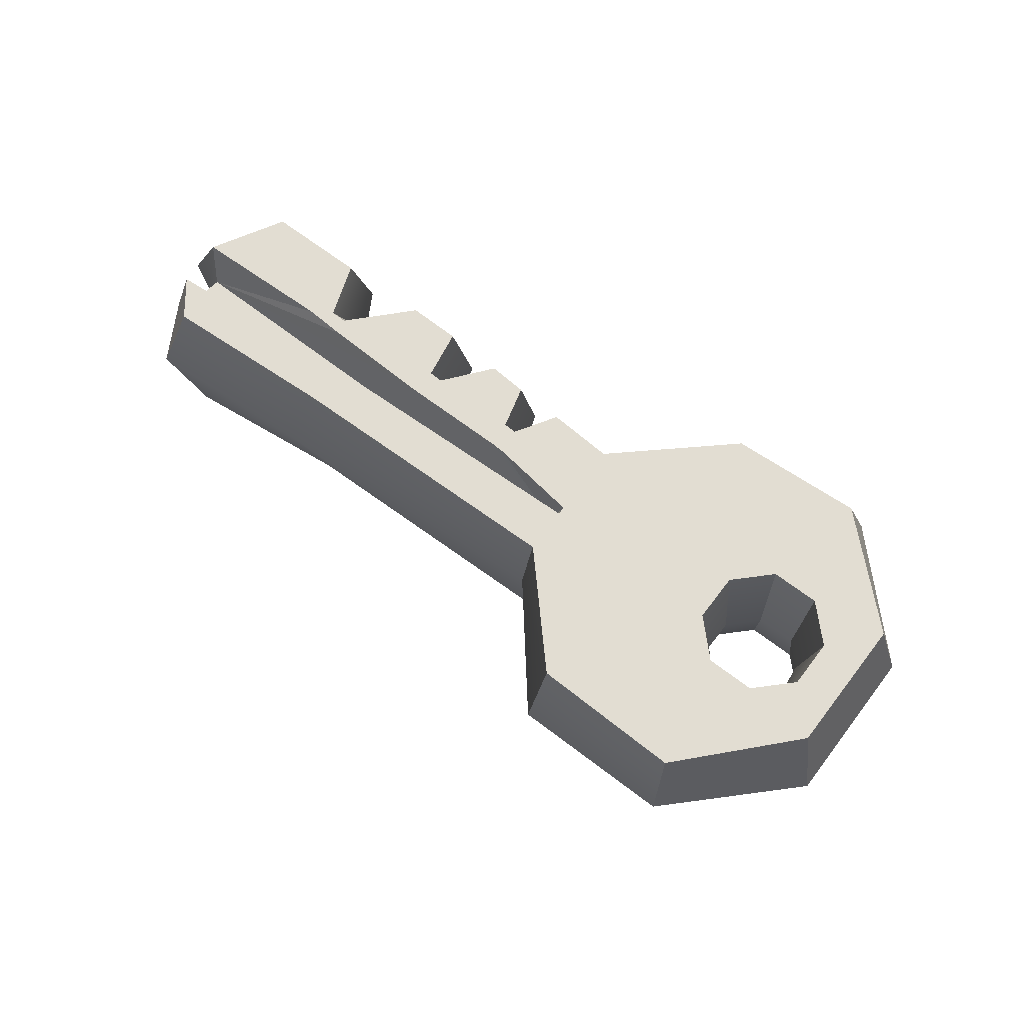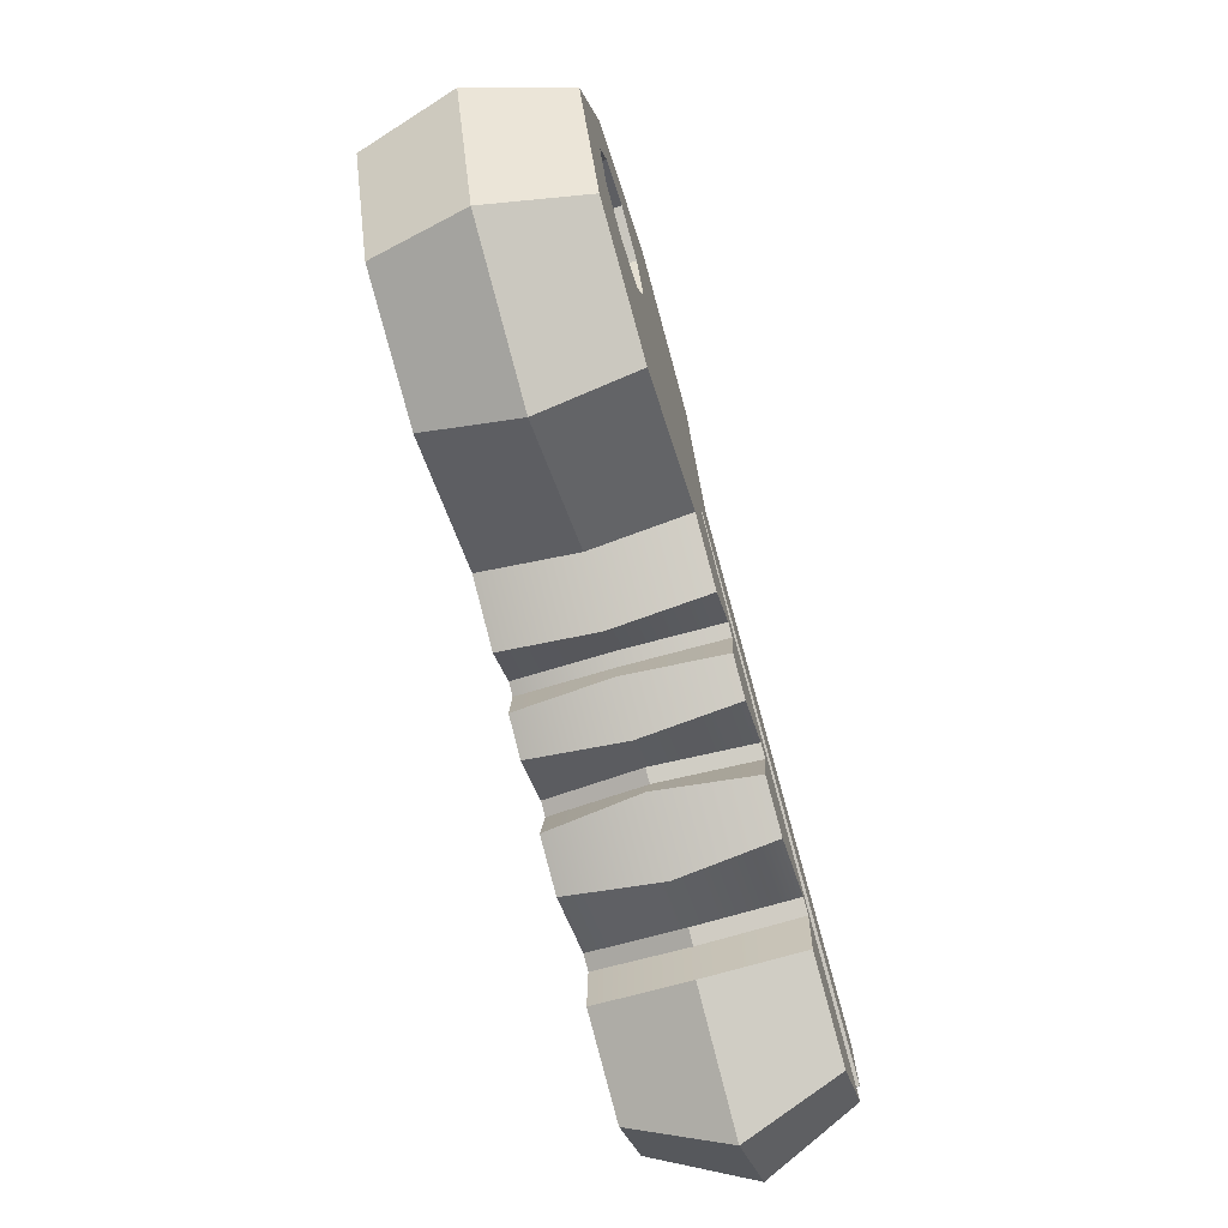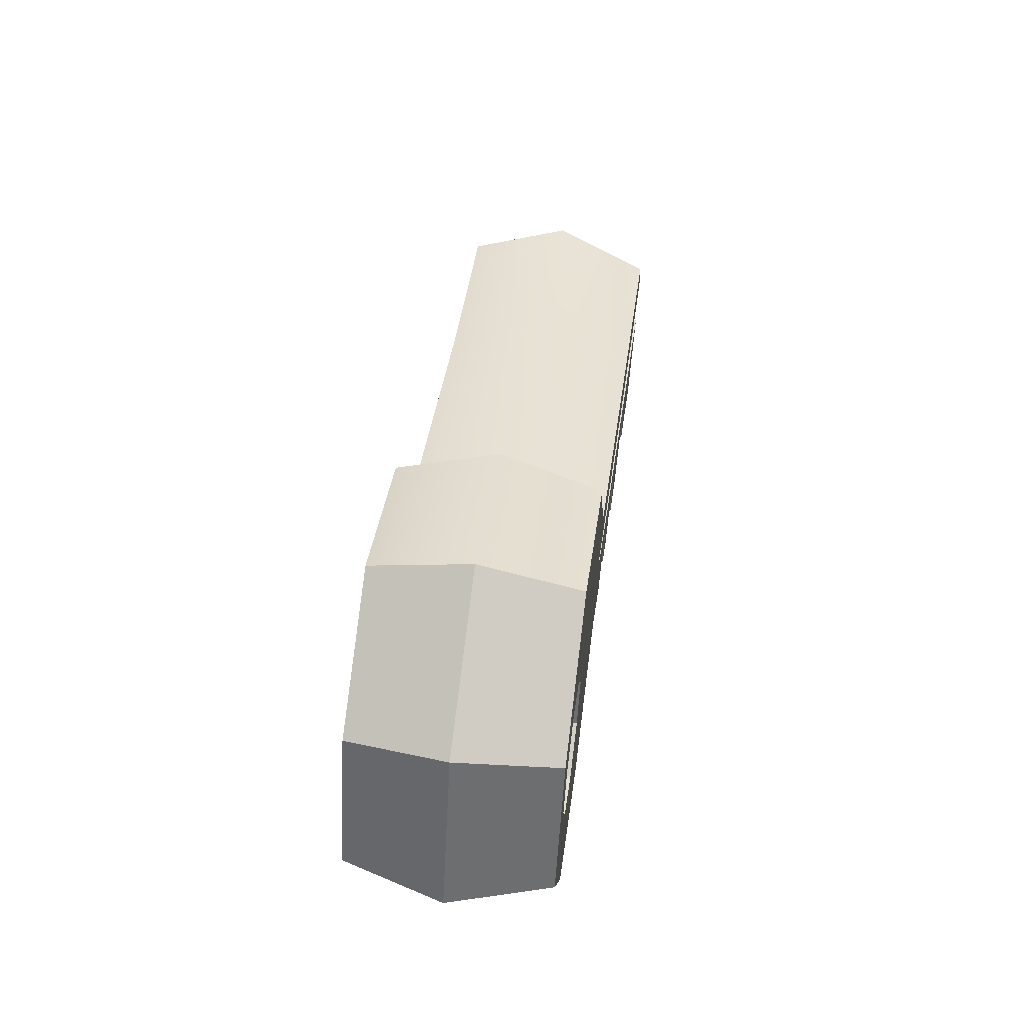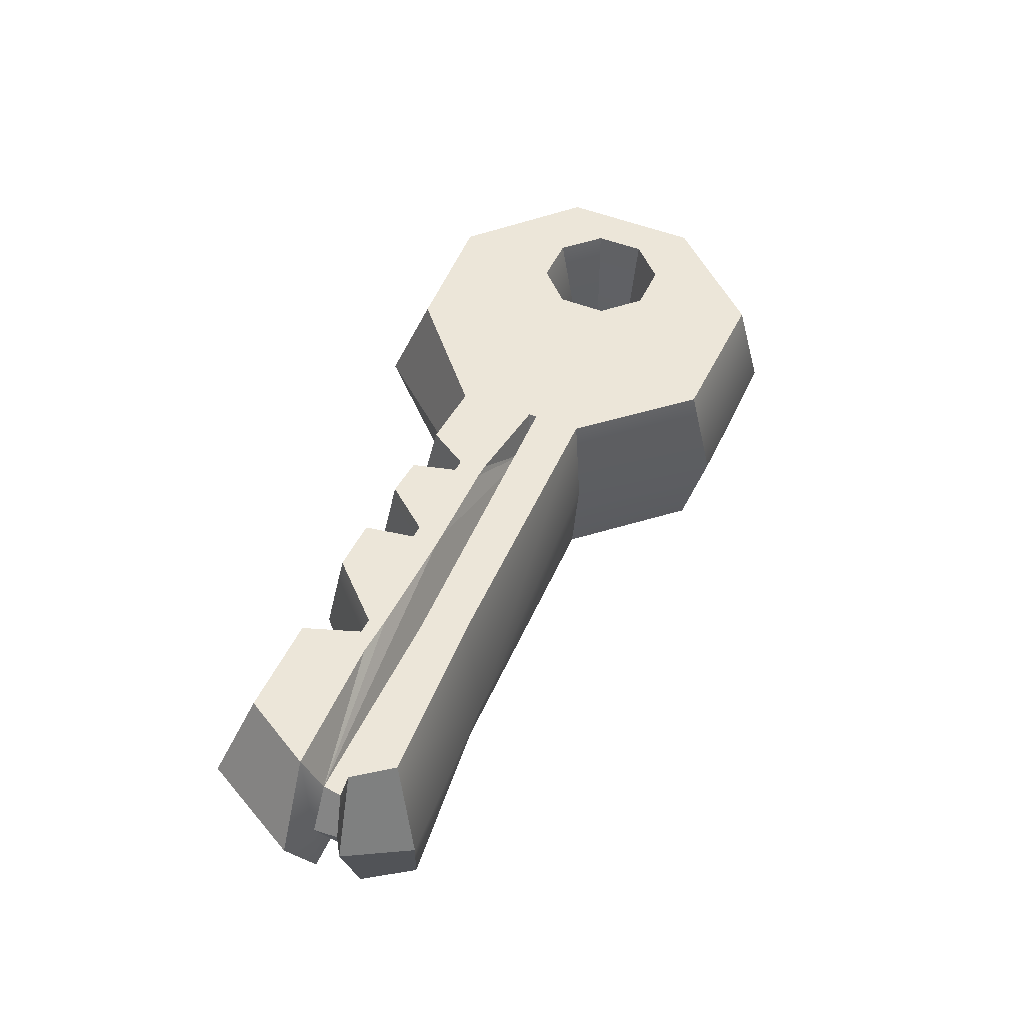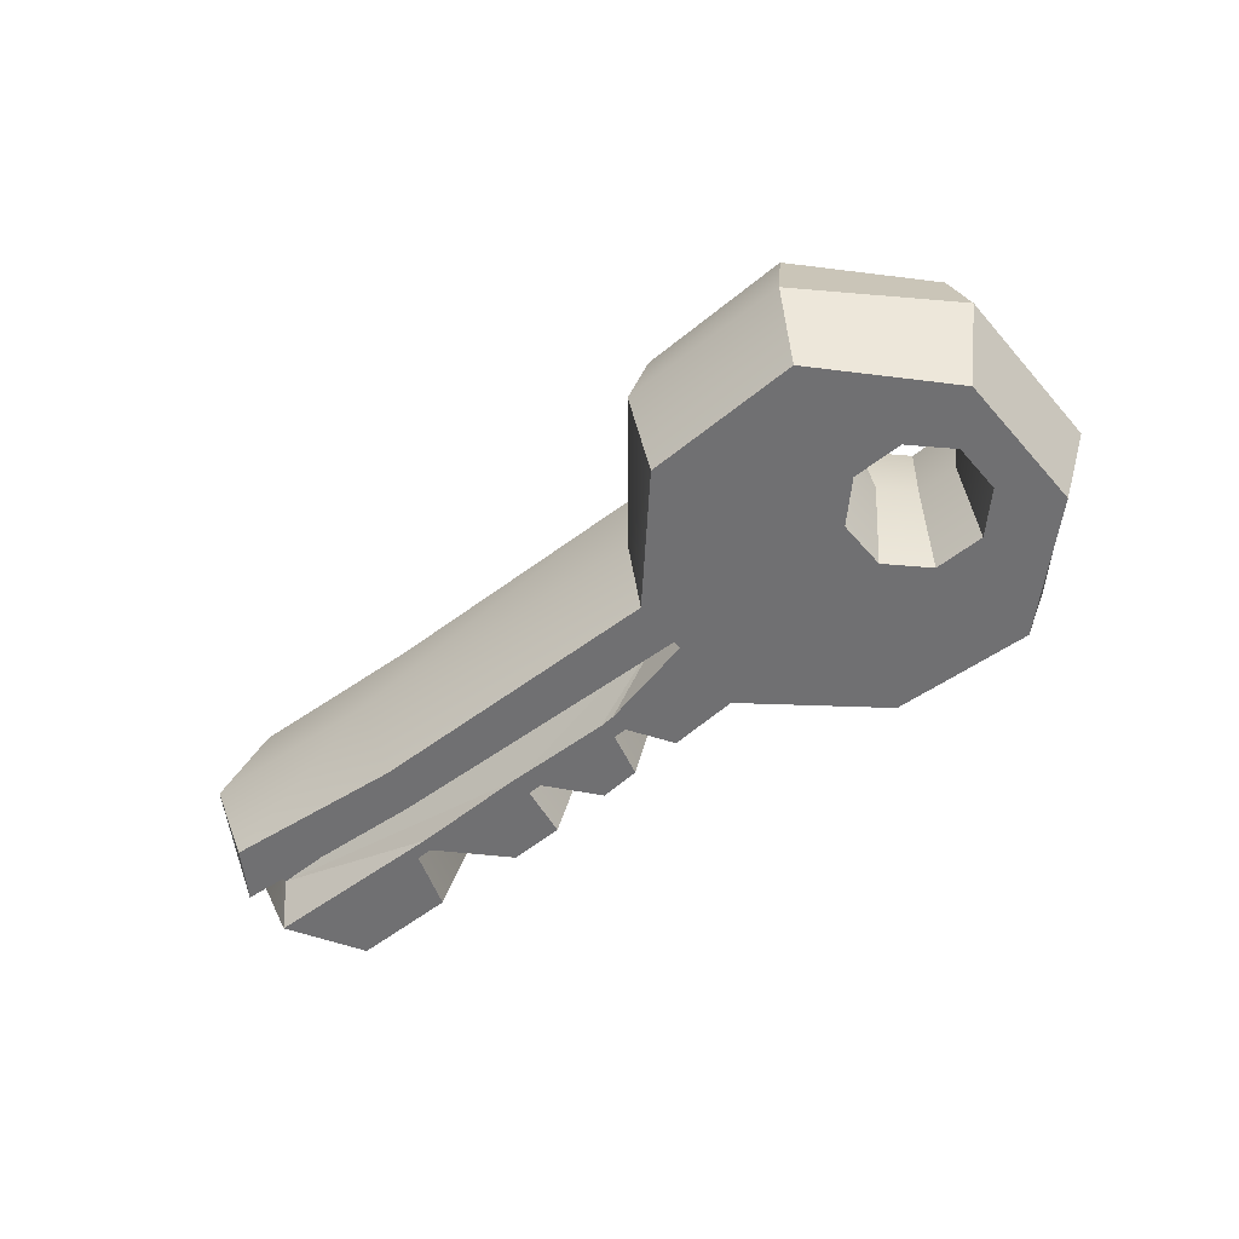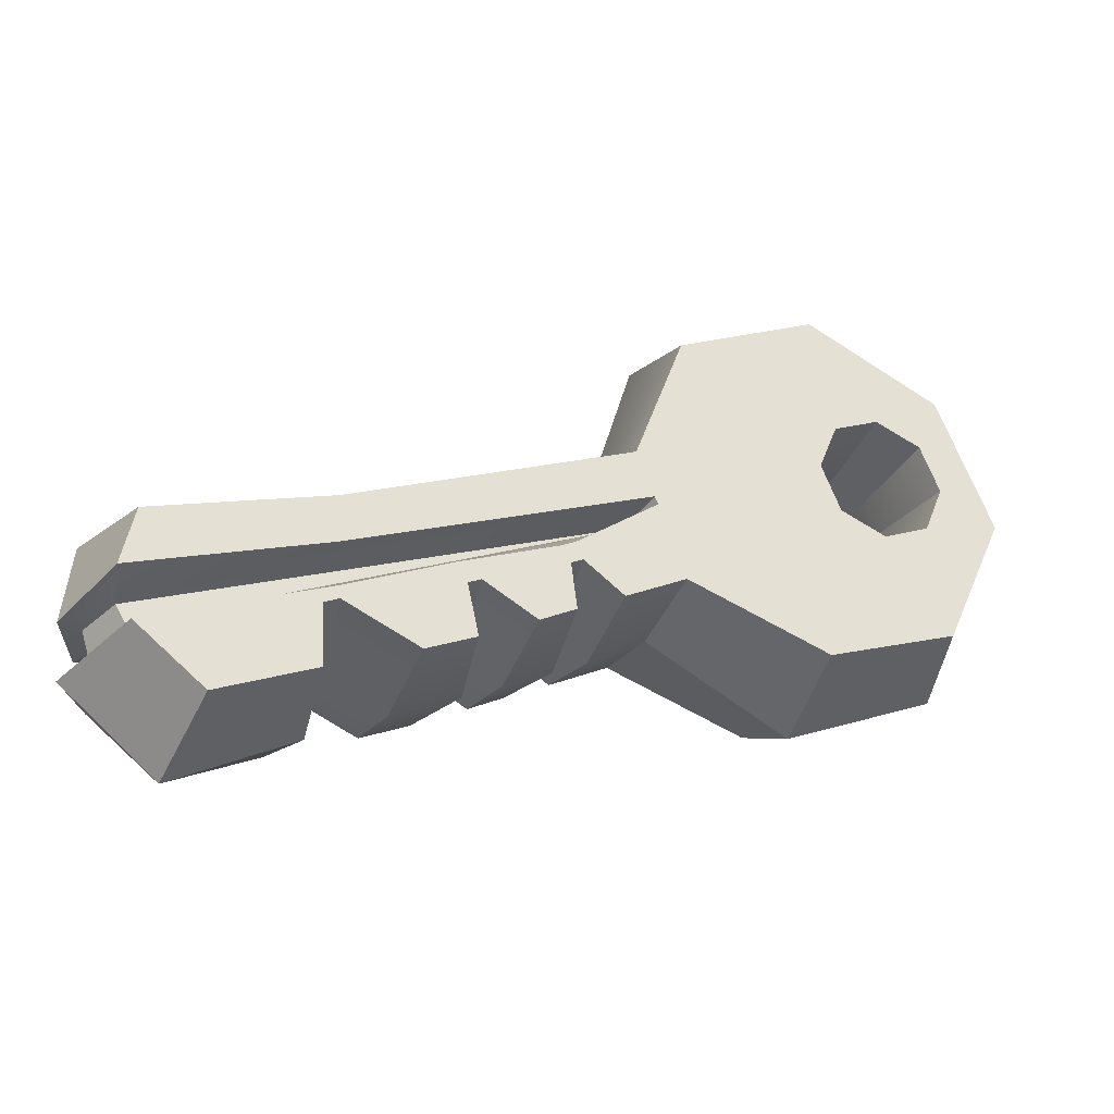
<metadata>
{"format":"obj","ext":"obj","renderer":"f3d","projection":"perspective","resolution":1024,"background":"white","views":[{"elev":68.2,"azim":-165.2,"up":"+Z"},{"elev":-67.7,"azim":-73.6,"up":"+Y"},{"elev":58.3,"azim":-82.3,"up":"+Y"},{"elev":48.9,"azim":91.5,"up":"+Z"},{"elev":-55.0,"azim":-162.7,"up":"+Z"},{"elev":-29.8,"azim":158.7,"up":"+Y"}]}
</metadata>
<code>
v -4.384 9.547 4
v -10.32 12.15 4
v -16.04 9.494 4
v -18.35 3.984 4
v -15.83 -1.526 4
v -10.32 -3.413 4
v -4.305 -1.28 4
v -2.313 3.984 4
v 14.26 -11.11 0
v 18.01 -2.483 0
v 16.61 -3.104 4
v 13.64 -9.233 4
v 17.48 -5.732 0
v 16.73 -5.525 2
v -2.608 1.683 2
v 18.39 -5.571 0
v 17.12 -5.035 4
v -3.046 2.108 4
v 18.17 -7.863 0
v 16.45 -7.024 4
v -3.181 1.782 4
v 16.3 -6.237 2
v 17.16 -6.72 0
v 9.192 -8.565 0
v 9.706 -7.619 4
v 9.113 -6.482 0
v 9.832 -5.096 4
v 10.83 -4.89 4
v 8.499 -6.19 0
v 9.218 -4.818 4
v 9.255 -4.123 4
v 6.116 -7.102 0
v 6.076 -6.227 4
v 4.013 -5.34 4
v 4.483 -3.213 4
v 5.036 -2.215 4
v 3.938 -2.967 4
v 4.423 -1.96 4
v 1.688 -4.214 4
v 0.1875 -3.461 4
v 0.4397 -1.542 4
v 0.7793 -0.4743 4
v -0.06796 -1.312 4
v 0.208 -0.2115 4
v -1.751 -2.536 4
v -11.21 7.141 4
v -13.15 7.945 4
v -15.09 7.141 4
v -15.9 5.2 4
v -15.09 3.259 4
v -13.15 2.454 4
v -11.21 3.259 4
v -10.41 5.2 4
v -11.57 6.779 0
v -13.15 7.434 0
v -14.73 6.779 0
v -15.18 5.199 0
v -14.73 3.936 0
v -13.15 3.304 -0
v -11.64 3.958 0
v -11.12 5.199 0
v 10.77 -0.03484 0
v 9.447 -0.6008 4
v 9.345 -2.521 4
v -3.818 10.48 -0
v -10.32 13.17 -0
v -16.82 10.48 -0
v -19.51 3.984 0
v -16.82 -2.515 0
v -10.32 -5.207 -0
v -4.252 -2.033 0
v -1.897 4.225 0
v 3.275 -5.825 0
v 3.821 -4.18 0
v 3.276 -3.92 -0
v 1.663 -5.058 -0
v -0.3668 -4.117 0
v 0.006977 -2.459 0
v -0.5007 -2.217 0
v -1.804 -3.433 0
v -4.384 9.547 -4
v -10.32 12.15 -4
v -16.04 9.494 -4
v -18.35 3.984 -4
v -15.83 -1.526 -4
v -10.32 -3.413 -4
v -4.305 -1.28 -4
v -2.313 3.984 -4
v 16.61 -2.668 -4
v 13.64 -9.233 -4
v 16.73 -5.525 -2
v -2.608 1.683 -2
v 17.12 -5.035 -4
v -3.046 2.108 -4
v 16.45 -7.024 -4
v -3.181 1.782 -4
v 16.3 -6.237 -2
v 9.706 -7.619 -4
v 9.832 -5.096 -4
v 10.83 -4.89 -4
v 9.218 -4.818 -4
v 9.255 -4.291 -4
v 6.076 -6.227 -4
v 4.013 -5.34 -4
v 4.483 -3.213 -4
v 5.036 -2.488 -4
v 3.938 -2.967 -4
v 4.423 -2.255 -4
v 1.688 -4.214 -4
v 0.1875 -3.461 -4
v 0.4397 -1.542 -4
v 0.7793 -0.8723 -4
v -0.06796 -1.312 -4
v 0.208 -0.5883 -4
v -1.751 -2.536 -4
v -11.21 7.141 -4
v -13.15 7.945 -4
v -15.09 7.141 -4
v -15.9 5.2 -4
v -15.09 3.259 -4
v -13.15 2.454 -4
v -11.21 3.259 -4
v -10.41 5.2 -4
v 9.447 -0.6008 -4
v 9.345 -2.521 -4
f 9 19 20 12
f 18 21 15
f 62 63 11 10
f 21 7 45 44
f 7 71 80 45
f 14 13 16 17
f 17 64 14
f 17 16 10 11
f 63 64 17 11
f 23 13 14 22
f 22 14 15
f 42 15 44
f 20 19 23 22
f 25 24 9 12
f 27 26 24 25
f 28 25 12 20
f 22 28 20
f 30 29 26 27
f 27 28 31 30
f 33 32 29 30
f 30 31 33
f 73 32 33 34
f 35 74 73 34
f 36 34 33 31
f 37 75 74 35
f 35 36 38 37
f 39 76 75 37
f 37 38 39
f 40 77 76 39
f 41 78 77 40
f 42 40 39 38
f 43 79 78 41
f 41 42 44 43
f 45 80 79 43
f 43 44 45
f 40 42 41
f 34 36 35
f 25 28 27
f 22 31 28
f 44 15 21
f 22 15 38 36
f 38 15 42
f 22 36 31
f 1 2 47 46
f 2 3 48 47
f 3 4 49 48
f 4 5 50 49
f 5 6 51 50
f 6 7 52 51
f 7 21 52
f 8 1 46 53
f 18 8 53
f 53 52 21 18
f 46 47 55 54
f 47 48 56 55
f 48 49 57 56
f 49 50 58 57
f 50 51 59 58
f 51 52 60 59
f 52 53 61 60
f 53 46 54 61
f 8 18 64 63
f 14 64 18 15
f 65 66 2 1
f 66 67 3 2
f 67 68 4 3
f 68 69 5 4
f 69 70 6 5
f 70 71 7 6
f 72 65 1 8
f 62 72 8 63
f 9 90 95 19
f 94 92 96
f 62 10 89 124
f 96 114 115 87
f 87 115 80 71
f 91 93 16 13
f 93 91 125
f 93 89 10 16
f 124 89 93 125
f 23 97 91 13
f 97 92 91
f 112 114 92
f 95 97 23 19
f 98 90 9 24
f 99 98 24 26
f 100 95 90 98
f 97 95 100
f 101 99 26 29
f 99 101 102 100
f 103 101 29 32
f 101 103 102
f 105 104 73 74
f 106 102 103 104
f 107 105 74 75
f 105 107 108 106
f 109 107 75 76
f 107 109 108
f 110 109 76 77
f 111 110 77 78
f 112 108 109 110
f 113 111 78 79
f 111 113 114 112
f 115 113 79 80
f 113 115 114
f 110 111 112
f 104 105 106
f 98 99 100
f 97 100 102
f 114 96 92
f 97 106 108 92
f 108 112 92
f 97 102 106
f 81 116 117 82
f 82 117 118 83
f 83 118 119 84
f 84 119 120 85
f 85 120 121 86
f 86 121 122 87
f 87 122 96
f 88 123 116 81
f 94 123 88
f 123 94 96 122
f 116 54 55 117
f 117 55 56 118
f 118 56 57 119
f 119 57 58 120
f 120 58 59 121
f 121 59 60 122
f 122 60 61 123
f 123 61 54 116
f 88 124 125 94
f 91 92 94 125
f 65 81 82 66
f 66 82 83 67
f 67 83 84 68
f 68 84 85 69
f 69 85 86 70
f 70 86 87 71
f 72 88 81 65
f 62 124 88 72
f 103 32 73 104

</code>
